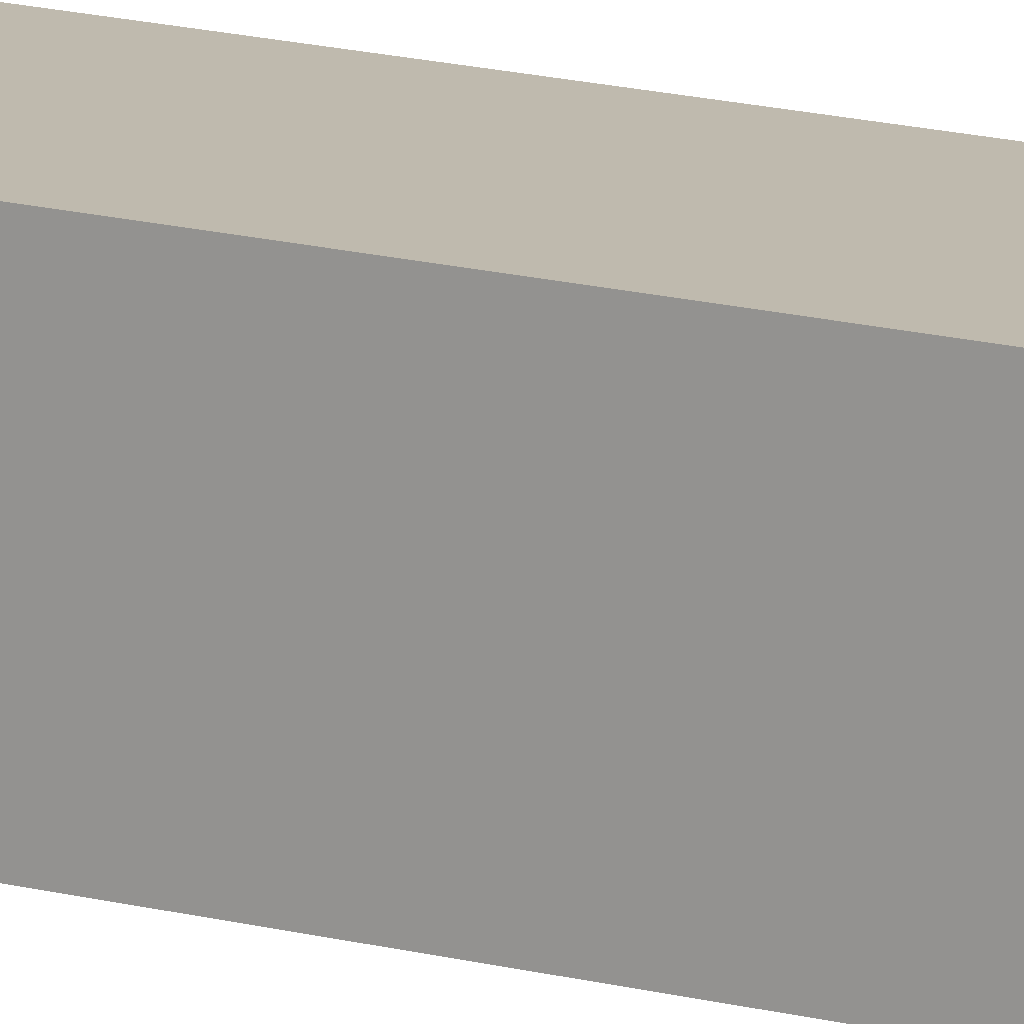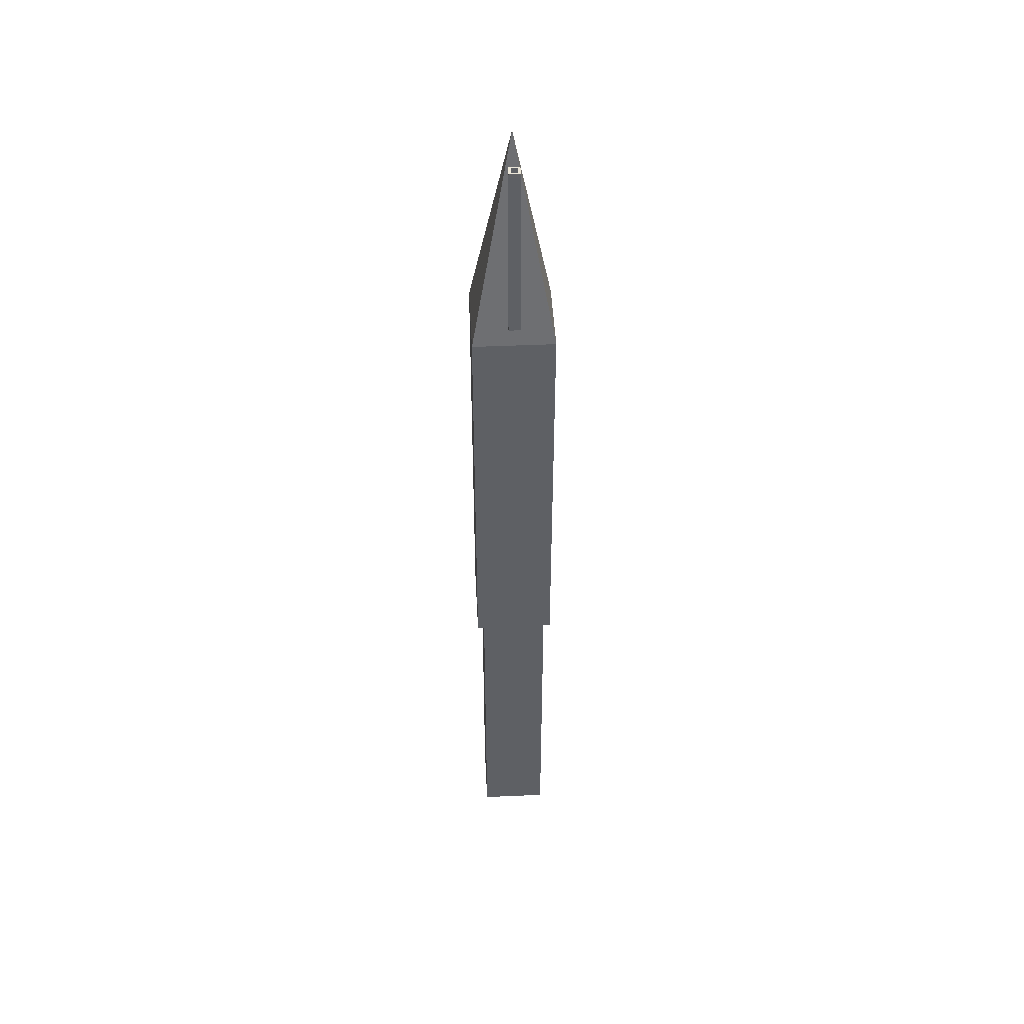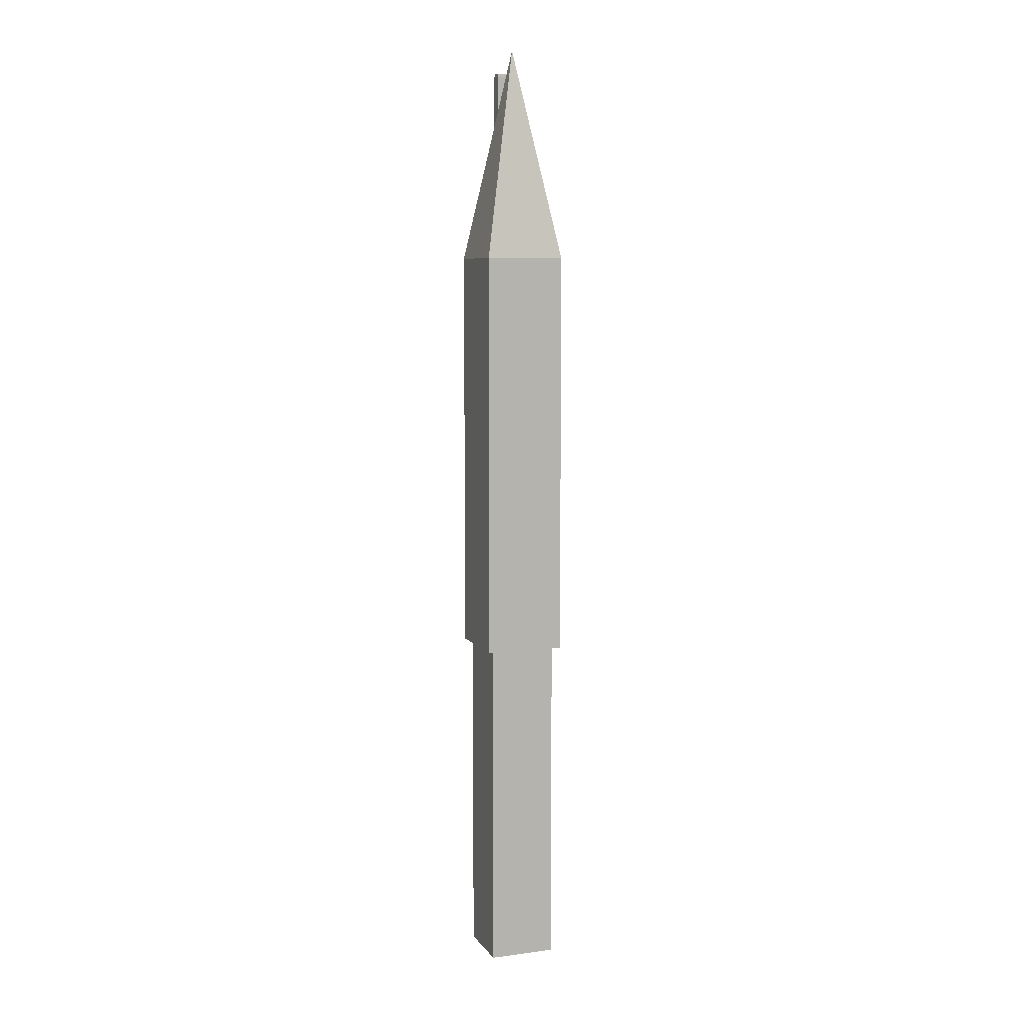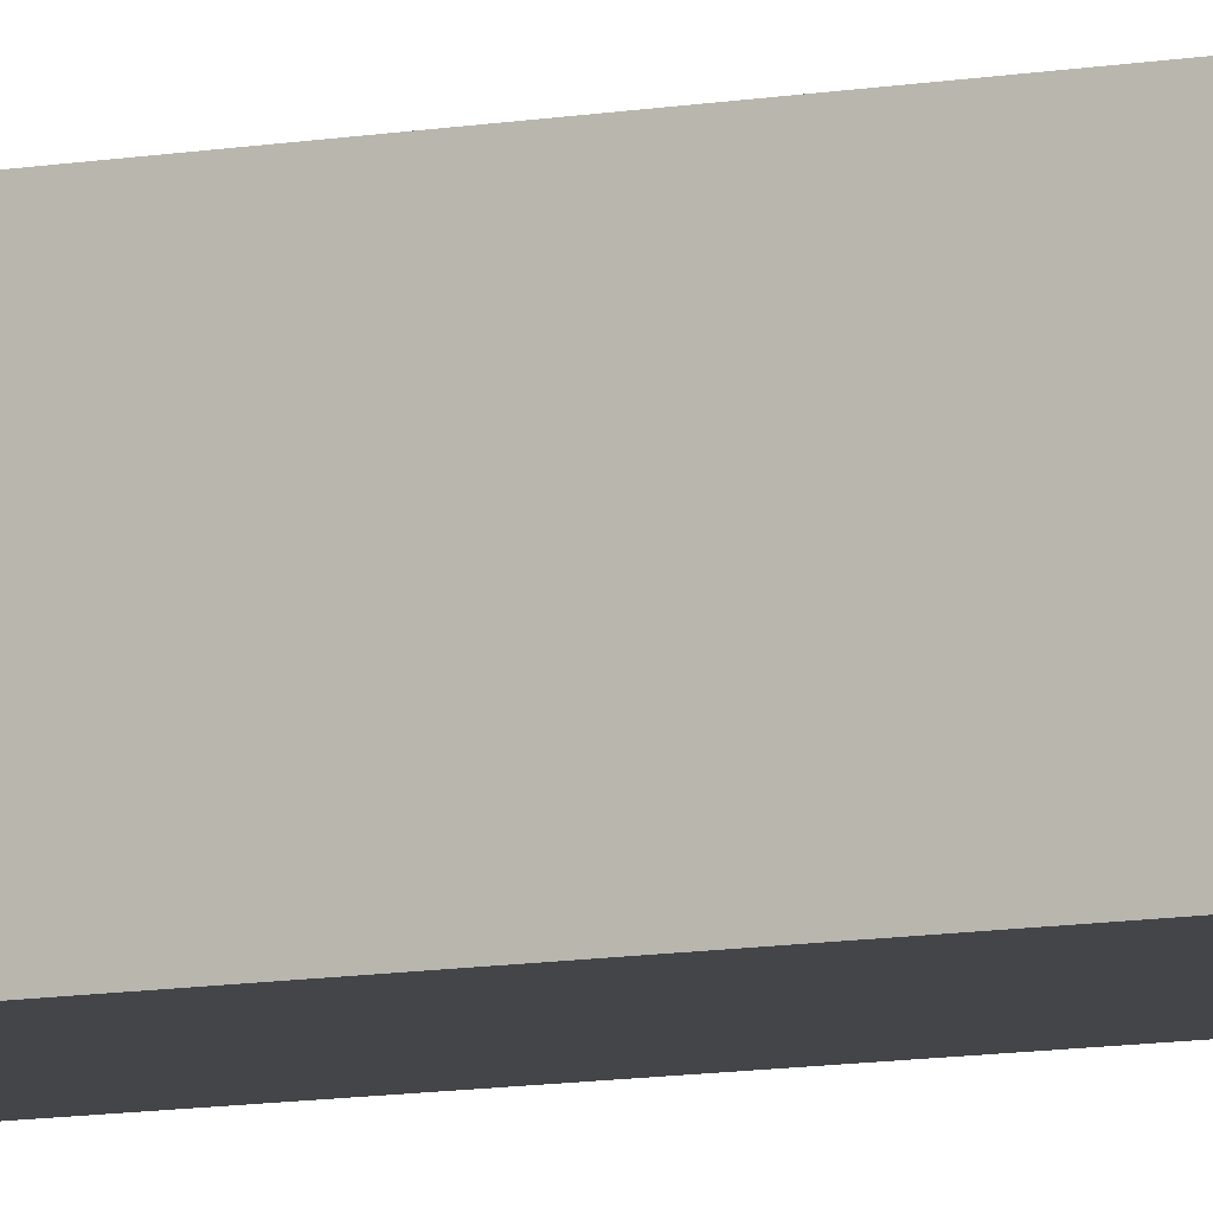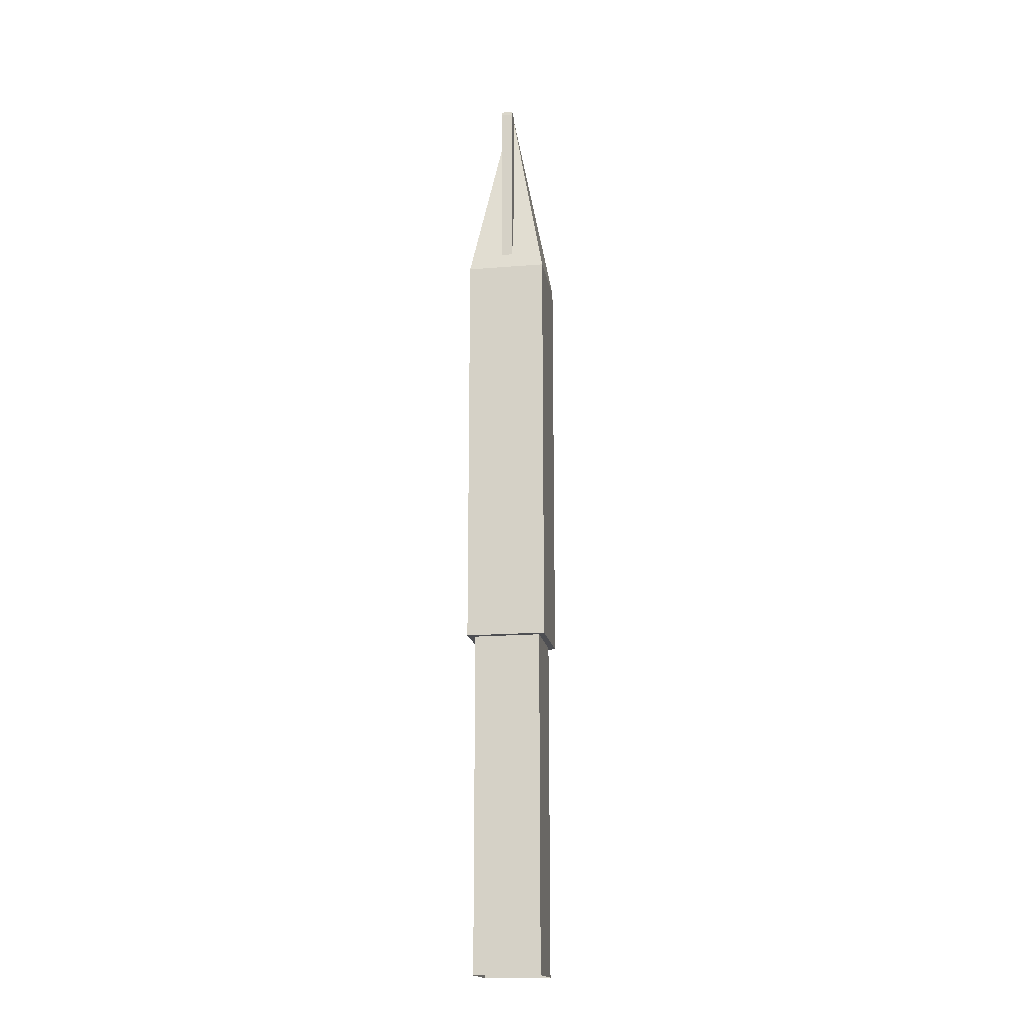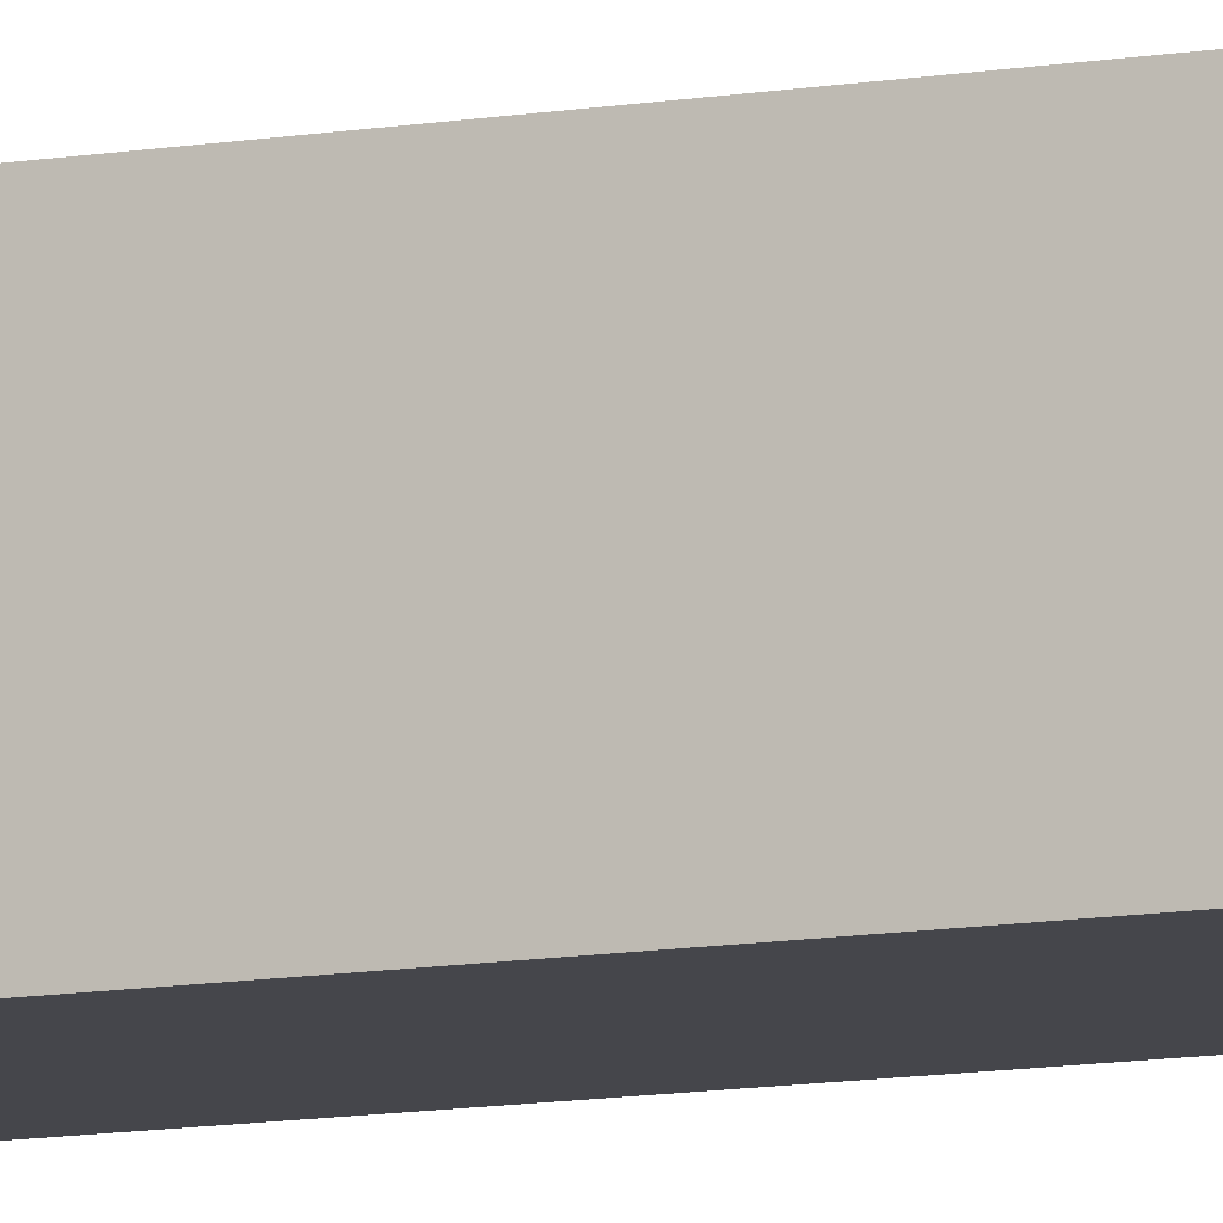
<metadata>
{"format":"obj","ext":"obj","renderer":"f3d","projection":"perspective","resolution":1024,"background":"white","views":[{"elev":15.6,"azim":119.3,"up":"+Z"},{"elev":46.2,"azim":177.1,"up":"+Y"},{"elev":7.6,"azim":-20.0,"up":"+Y"},{"elev":-8.6,"azim":118.3,"up":"+Z"},{"elev":-17.1,"azim":-170.6,"up":"+Y"},{"elev":-10.1,"azim":-65.0,"up":"+Z"}]}
</metadata>
<code>
o Village
v -0.4189 -0.01776 0.4212
v 0.4103 -0.01776 0.4212
v -0.4189 4.258 0.4212
v 0.4103 4.258 0.4212
v -0.4189 4.258 -0.408
v 0.4103 4.258 -0.408
v -0.4189 -0.01776 -0.408
v 0.4103 -0.01776 -0.408
v -0.4965 4.196 -0.4951
v -0.4965 4.196 0.4988
v -0.4965 9.321 -0.4951
v -0.4965 9.321 0.4988
v 0.4974 9.321 -0.4951
v 0.4974 9.321 0.4988
v 0.4974 4.196 -0.4951
v 0.4974 4.196 0.4988
v 0.00044 11.97 0.001853
v -0.0782 9.454 -0.4577
v -0.0782 10.24 -0.3149
v -0.0782 11.67 -0.4577
v -0.0782 11.67 -0.3149
v 0.06459 11.67 -0.4577
v 0.06459 11.67 -0.3149
v 0.06459 9.454 -0.4577
v 0.06459 10.24 -0.3149
v -0.07463 11.72 -0.4541
v -0.07463 11.72 -0.3185
v 0.06102 11.72 -0.3185
v 0.06102 11.72 -0.4541
v -0.04637 11.72 -0.4259
v -0.04637 11.72 -0.3467
v 0.03276 11.72 -0.3467
v 0.03276 11.72 -0.4259
v -0.04637 11.14 -0.4259
v -0.04637 11.14 -0.3467
v 0.03276 11.14 -0.3467
v 0.03276 11.14 -0.4259
f 1 2 4 3
f 5 6 8 7
f 2 8 6 4
f 7 1 3 5
f 9 10 12 11
f 13 14 16 15
f 15 16 10 9
f 10 16 14 12
f 15 9 11 13
f 11 12 17
f 12 14 17
f 14 13 17
f 13 11 17
f 18 19 21 20
f 22 23 25 24
f 19 25 23 21
f 24 18 20 22
f 20 21 27 26
f 21 23 28 27
f 23 22 29 28
f 22 20 26 29
f 26 27 31 30
f 27 28 32 31
f 28 29 33 32
f 29 26 30 33
f 30 31 35 34
f 31 32 36 35
f 32 33 37 36
f 33 30 34 37

</code>
